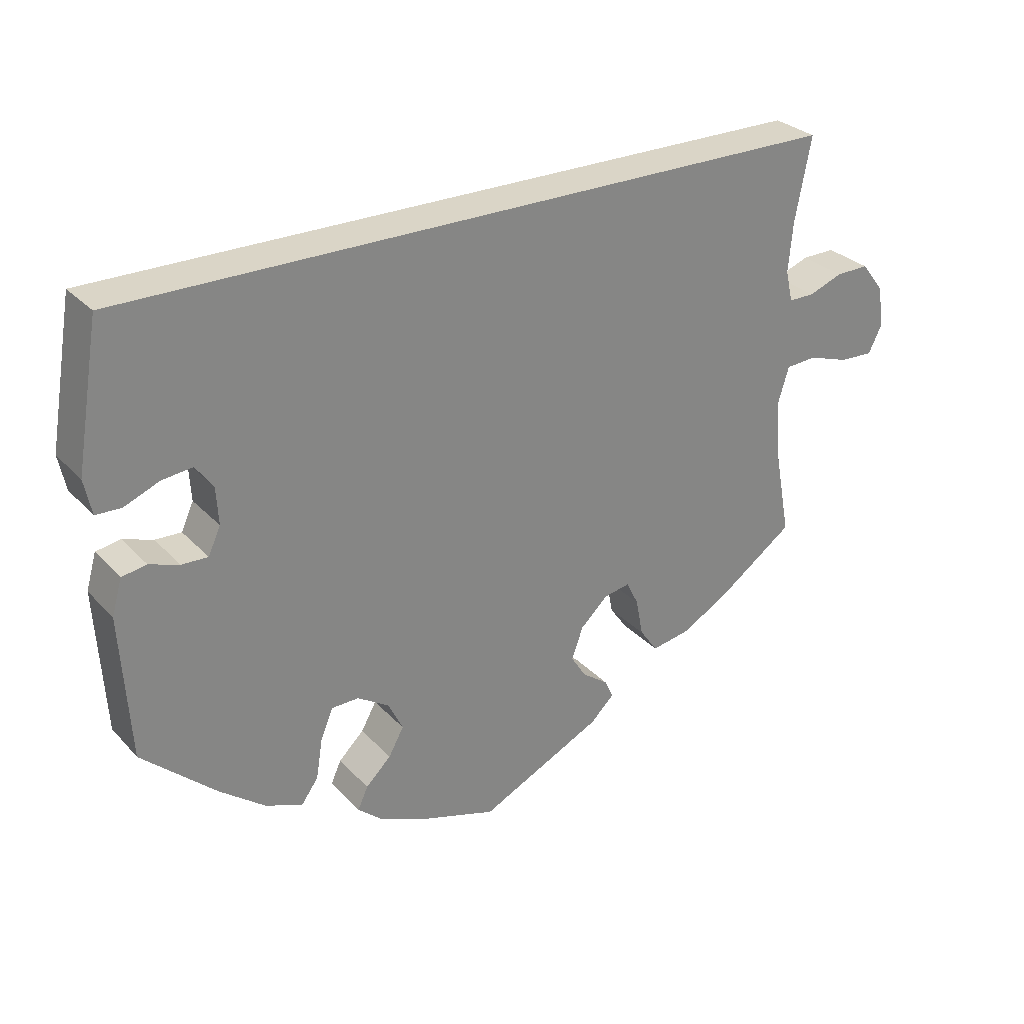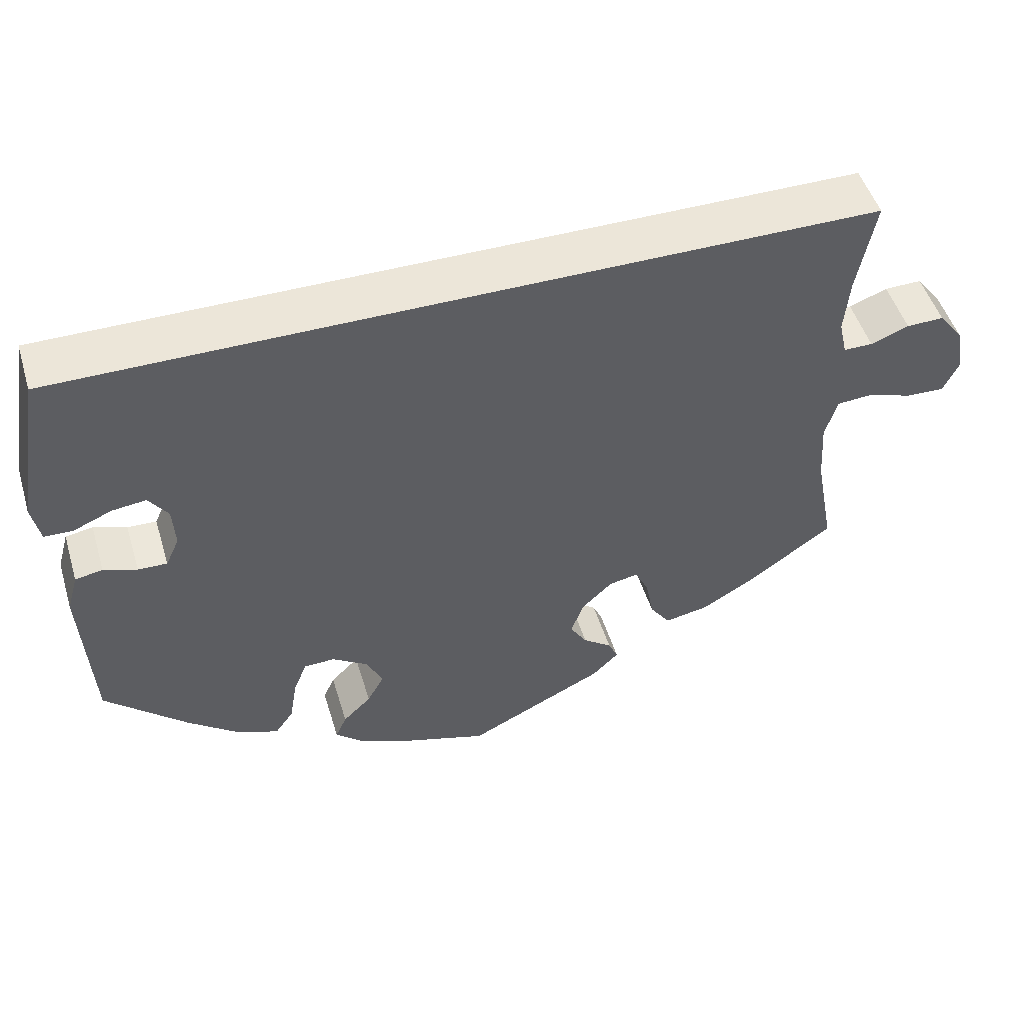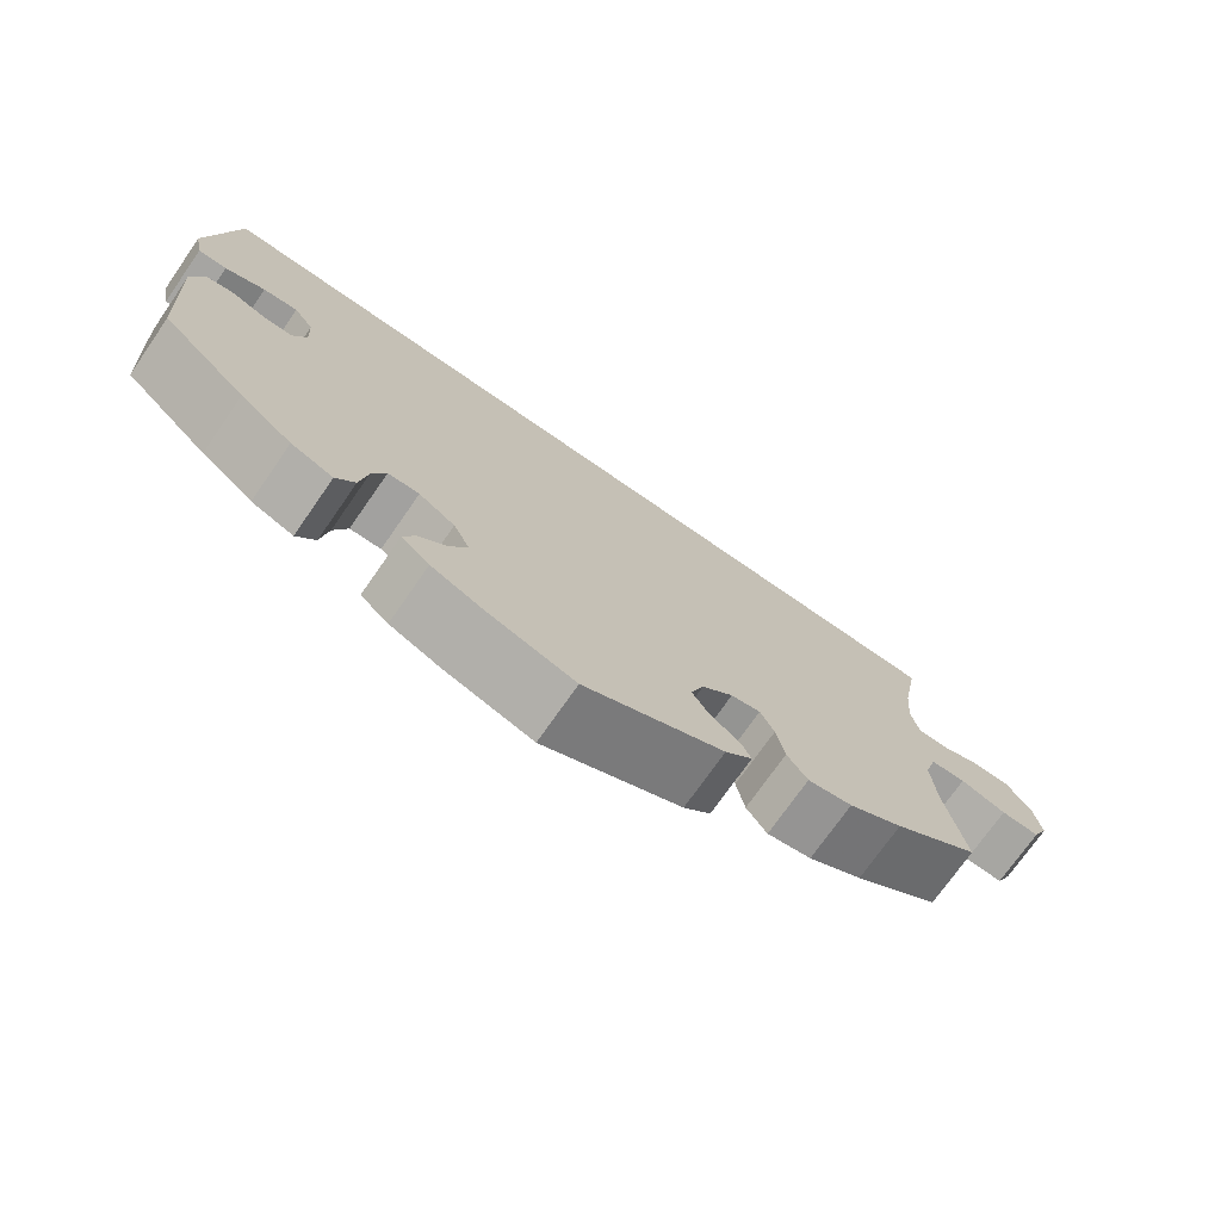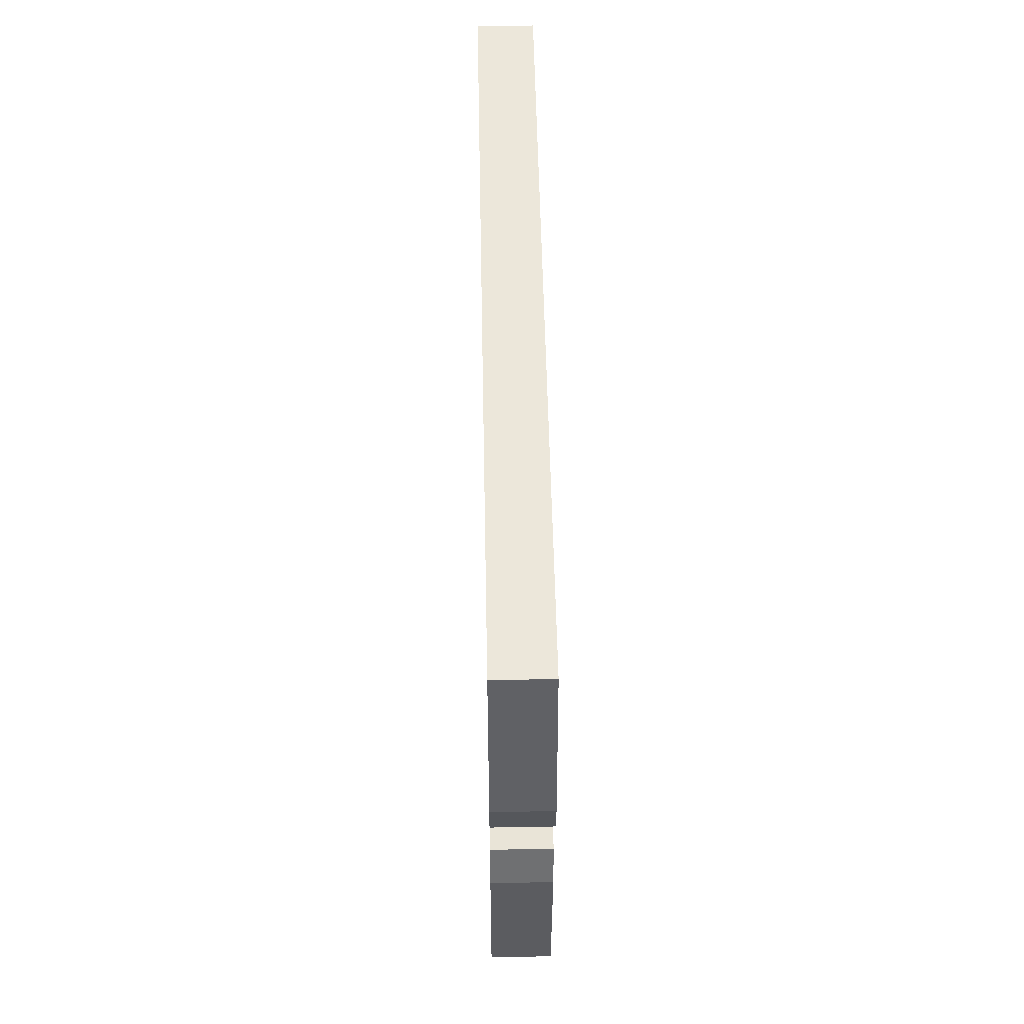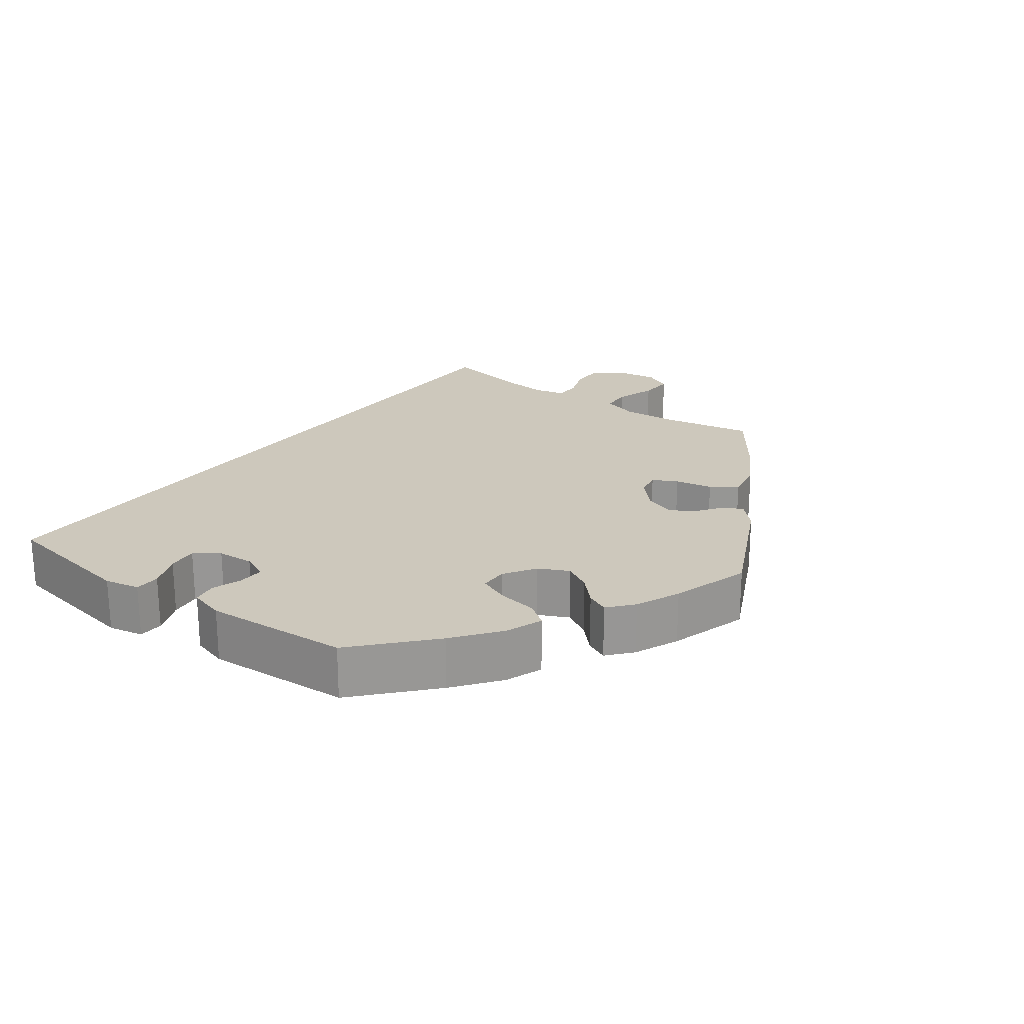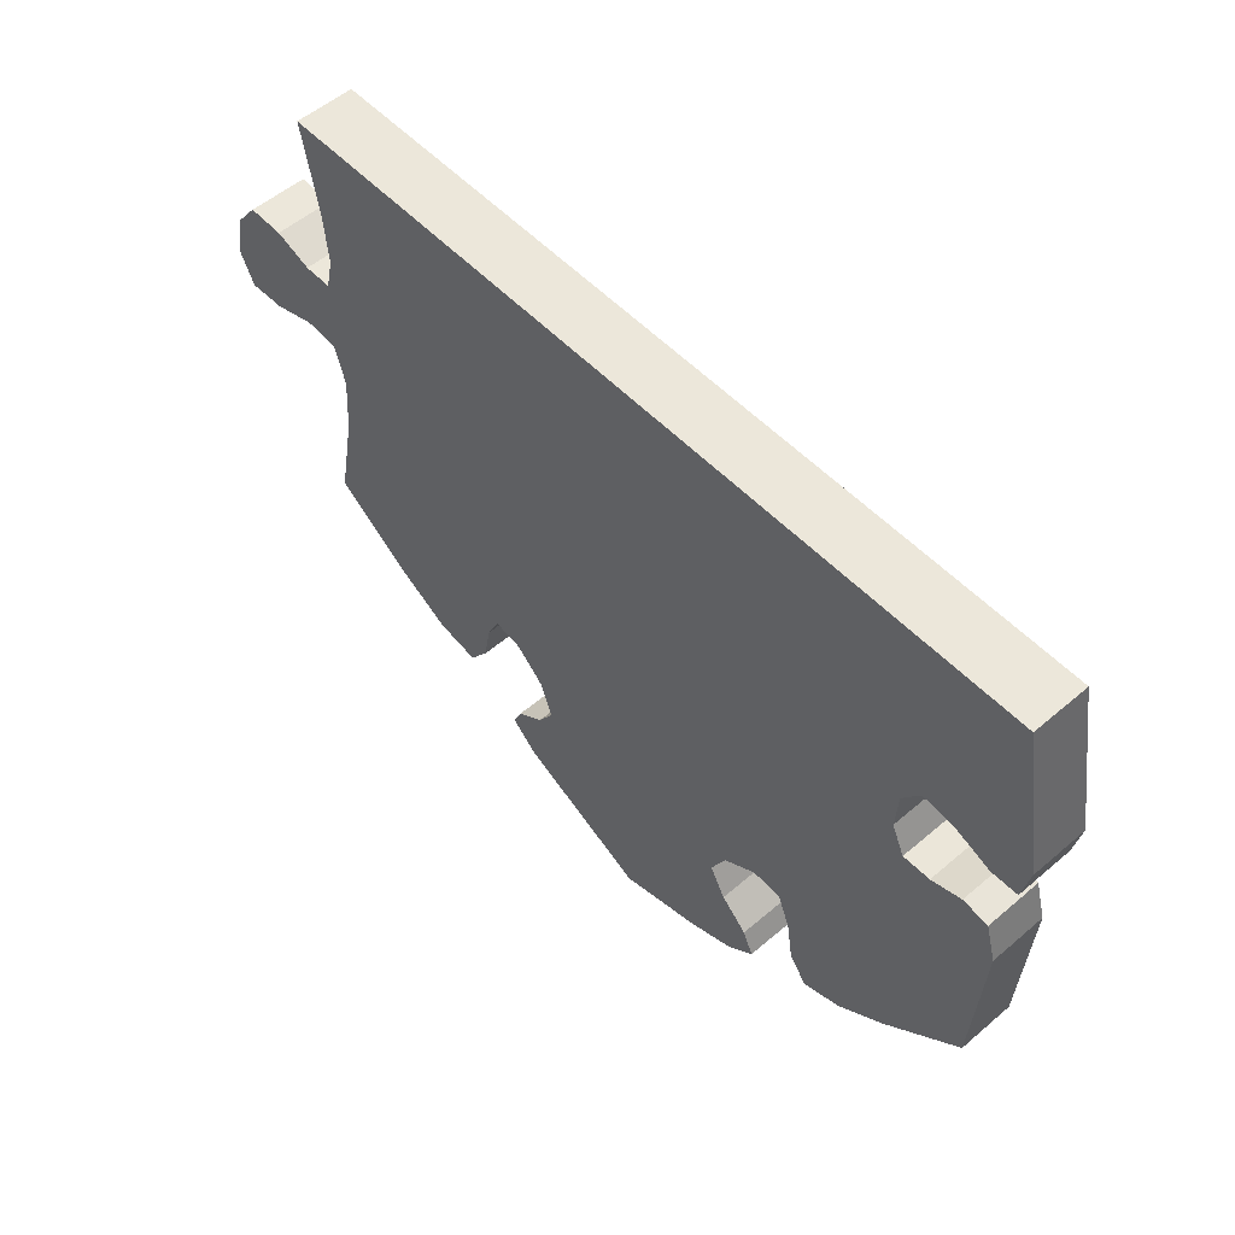
<metadata>
{"format":"obj","ext":"obj","renderer":"f3d","projection":"perspective","resolution":1024,"background":"white","views":[{"elev":29.0,"azim":146.2,"up":"+Z"},{"elev":49.5,"azim":163.2,"up":"+Z"},{"elev":-72.9,"azim":145.2,"up":"+Z"},{"elev":51.2,"azim":88.9,"up":"+Z"},{"elev":22.1,"azim":126.6,"up":"+Y"},{"elev":53.8,"azim":47.7,"up":"+Z"}]}
</metadata>
<code>
v 0.533 0.07 0.095
v 0.523 0.07 0.047
v 0.488 0.07 0.046
v 0.44 0.07 0.066
v 0.398 0.07 0.071
v 0.374 0.07 0.038
v 0.371 0.07 -0.013
v 0.388 0.07 -0.05
v 0.424 0.07 -0.049
v 0.465 0.07 -0.035
v 0.499 0.07 -0.041
v 0.513 0.07 -0.09
v 0.501 0.07 -0.289
v 0.399 0.07 -0.381
v 0.336 0.07 -0.429
v 0.285 0.07 -0.448
v 0.262 0.07 -0.416
v 0.253 0.07 -0.361
v 0.236 0.07 -0.319
v 0.198 0.07 -0.318
v 0.154 0.07 -0.346
v 0.134 0.07 -0.387
v 0.155 0.07 -0.425
v 0.19 0.07 -0.459
v 0.204 0.07 -0.49
v 0.17 0.07 -0.519
v 0.109 0.07 -0.545
v 0 0.07 -0.578
v -0.17 0.07 -0.495
v -0.203 0.07 -0.463
v -0.191 0.07 -0.437
v -0.155 0.07 -0.411
v -0.134 0.07 -0.378
v -0.15 0.07 -0.334
v -0.188 0.07 -0.298
v -0.224 0.07 -0.291
v -0.241 0.07 -0.325
v -0.251 0.07 -0.377
v -0.276 0.07 -0.412
v -0.33 0.07 -0.402
v -0.396 0.07 -0.364
v -0.501 0.07 -0.289
v -0.477 0.07 -0.162
v -0.472 0.07 -0.086
v -0.487 0.07 -0.036
v -0.53 0.07 -0.033
v -0.586 0.07 -0.051
v -0.633 0.07 -0.053
v -0.652 0.07 -0.014
v -0.643 0.07 0.042
v -0.612 0.07 0.082
v -0.566 0.07 0.081
v -0.519 0.07 0.063
v -0.483 0.07 0.063
v -0.473 0.07 0.106
v -0.479 0.07 0.174
v -0.501 0.07 0.289
v 0.5 0.07 0.289
v 0.533 0 0.095
v 0.523 0 0.047
v 0.488 0 0.046
v 0.44 0 0.066
v 0.398 0 0.071
v 0.374 0 0.038
v 0.371 0 -0.013
v 0.388 0 -0.05
v 0.424 0 -0.049
v 0.465 0 -0.035
v 0.499 0 -0.041
v 0.513 0 -0.09
v 0.501 0 -0.289
v 0.399 0 -0.381
v 0.336 0 -0.429
v 0.285 0 -0.448
v 0.262 0 -0.416
v 0.253 0 -0.361
v 0.236 0 -0.319
v 0.198 0 -0.318
v 0.154 0 -0.346
v 0.134 0 -0.387
v 0.155 0 -0.425
v 0.19 0 -0.459
v 0.204 0 -0.49
v 0.17 0 -0.519
v 0.109 0 -0.545
v 0 0 -0.578
v -0.17 0 -0.495
v -0.203 0 -0.463
v -0.191 0 -0.437
v -0.155 0 -0.411
v -0.134 0 -0.378
v -0.15 0 -0.334
v -0.188 0 -0.298
v -0.224 0 -0.291
v -0.241 0 -0.325
v -0.251 0 -0.377
v -0.276 0 -0.412
v -0.33 0 -0.402
v -0.396 0 -0.364
v -0.501 0 -0.289
v -0.477 0 -0.162
v -0.472 0 -0.086
v -0.487 0 -0.036
v -0.53 0 -0.033
v -0.586 0 -0.051
v -0.633 0 -0.053
v -0.652 0 -0.014
v -0.643 0 0.042
v -0.612 0 0.082
v -0.566 0 0.081
v -0.519 0 0.063
v -0.483 0 0.063
v -0.473 0 0.106
v -0.479 0 0.174
v -0.501 0 0.289
v 0.5 0 0.289
f 56 57 58 1
f 55 56 1
f 54 55 1
f 50 51 52 53
f 50 53 54
f 46 47 48 49
f 45 46 49 50
f 40 41 42 43
f 40 43 44
f 37 38 39 40
f 36 37 40 44
f 35 36 44 45
f 29 30 31 32
f 29 32 33
f 28 29 33
f 27 28 33 34
f 23 24 25 26
f 22 23 26 27
f 15 16 17 18
f 15 18 19
f 14 15 19
f 13 14 19
f 12 13 19 20
f 9 10 11 12
f 8 9 12 20
f 1 2 3 4
f 1 4 5
f 45 50 54 1
f 22 27 34 35
f 21 22 35 45
f 7 8 20 21
f 6 7 21 45
f 5 6 45
f 1 5 45
f 59 116 115 114
f 59 114 113
f 59 113 112
f 111 110 109 108
f 112 111 108
f 107 106 105 104
f 108 107 104 103
f 101 100 99 98
f 102 101 98
f 98 97 96 95
f 102 98 95 94
f 103 102 94 93
f 90 89 88 87
f 91 90 87
f 91 87 86
f 92 91 86 85
f 84 83 82 81
f 85 84 81 80
f 76 75 74 73
f 77 76 73
f 77 73 72
f 77 72 71
f 78 77 71 70
f 70 69 68 67
f 78 70 67 66
f 62 61 60 59
f 63 62 59
f 59 112 108 103
f 93 92 85 80
f 103 93 80 79
f 79 78 66 65
f 103 79 65 64
f 103 64 63
f 103 63 59
f 1 59 60 2
f 2 60 61 3
f 3 61 62 4
f 4 62 63 5
f 5 63 64 6
f 6 64 65 7
f 7 65 66 8
f 8 66 67 9
f 9 67 68 10
f 10 68 69 11
f 11 69 70 12
f 12 70 71 13
f 13 71 72 14
f 14 72 73 15
f 15 73 74 16
f 16 74 75 17
f 17 75 76 18
f 18 76 77 19
f 19 77 78 20
f 20 78 79 21
f 21 79 80 22
f 22 80 81 23
f 23 81 82 24
f 24 82 83 25
f 25 83 84 26
f 26 84 85 27
f 27 85 86 28
f 28 86 87 29
f 29 87 88 30
f 30 88 89 31
f 31 89 90 32
f 32 90 91 33
f 33 91 92 34
f 34 92 93 35
f 35 93 94 36
f 36 94 95 37
f 37 95 96 38
f 38 96 97 39
f 39 97 98 40
f 40 98 99 41
f 41 99 100 42
f 42 100 101 43
f 43 101 102 44
f 44 102 103 45
f 45 103 104 46
f 46 104 105 47
f 47 105 106 48
f 48 106 107 49
f 49 107 108 50
f 50 108 109 51
f 51 109 110 52
f 52 110 111 53
f 53 111 112 54
f 54 112 113 55
f 55 113 114 56
f 56 114 115 57
f 57 115 116 58
f 58 116 59 1

</code>
